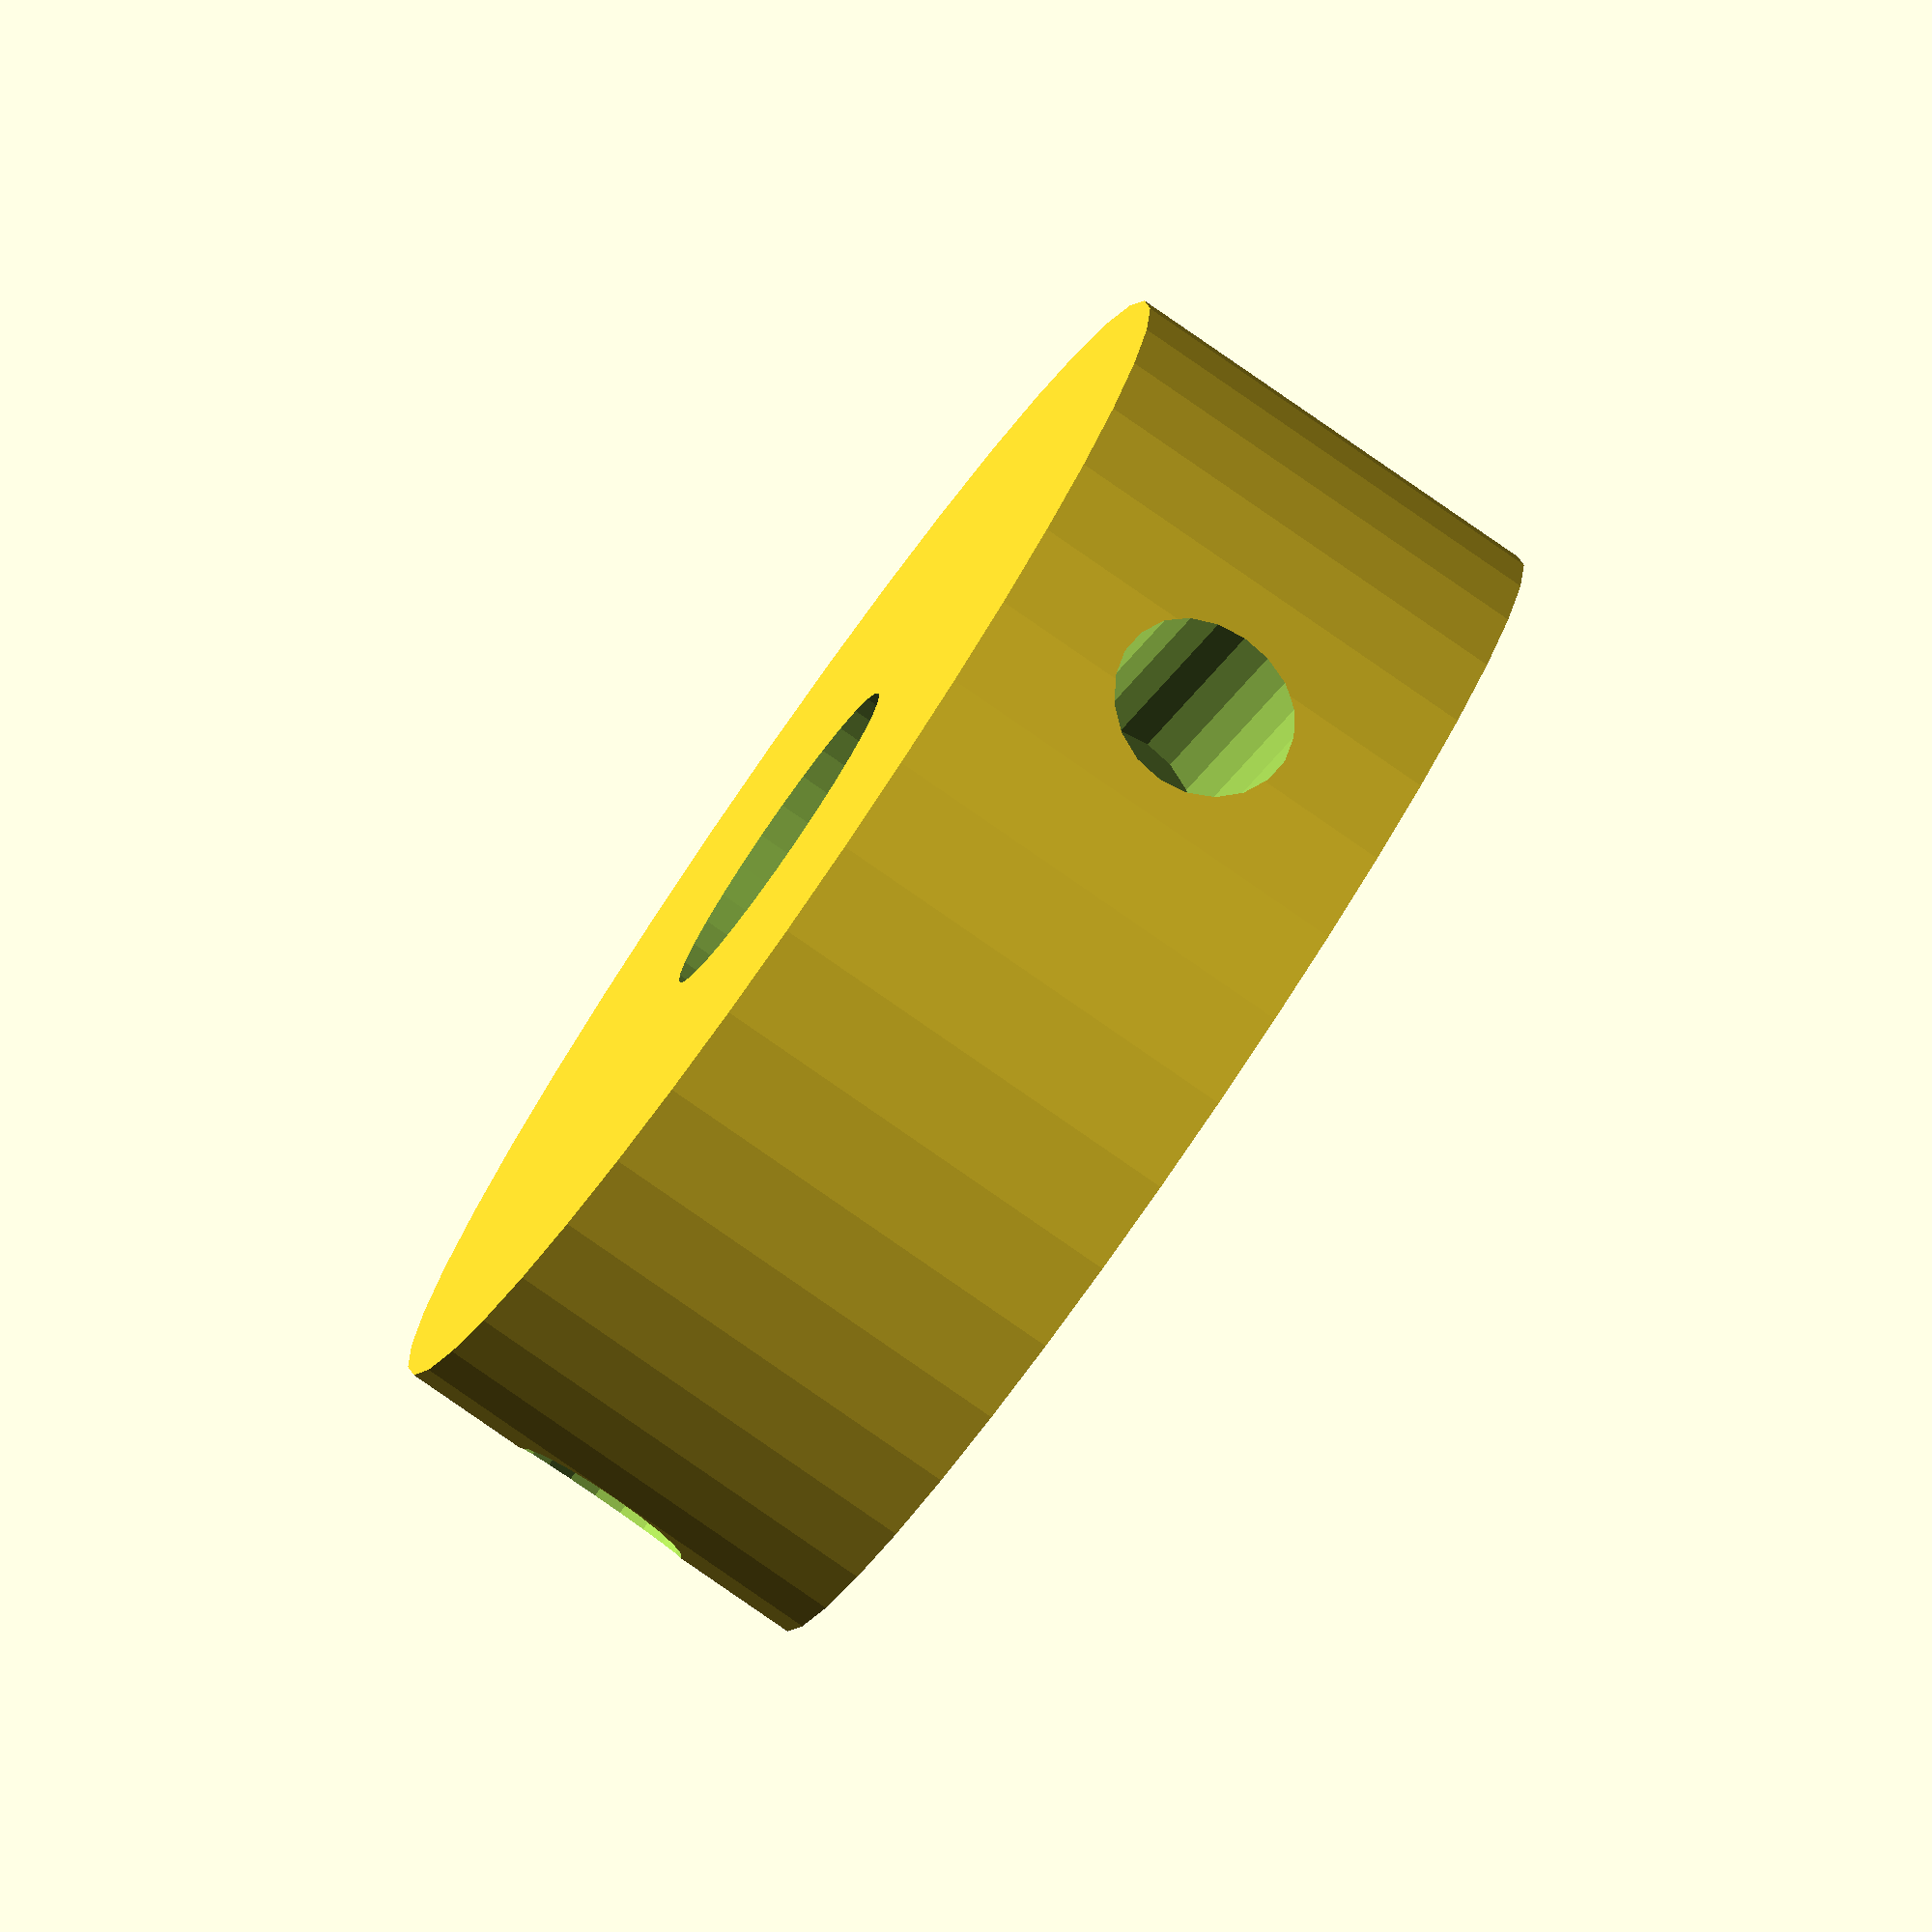
<openscad>
/* Derived by Carlosgs from:
 * http://www.thingiverse.com/thing:12789
 * An extruder gear set for the TechZone Huxley,
 *  featuring Herringbone teeth.
 * You will have to recalibrate your E_STEPS_PER_MM in
 *  your firmware (ratio changing from original techzone
 *  lasercut gears).
 * This use 2 modules from the MCAD library that you can
 *  get from https://github.com/elmom/MCAD.
 * 
 * Part - the motor gear mount hub with set screw hole -
 *  derived from http://www.thingiverse.com/thing:3104
 *  (thanks GilesBathgate) which is under GPL CC license.
 *
 * August 2013 added 2 extra setscrews to ensure centered usage.
 * by Harry Binnema. 
 *
* Copyright (C) 2011  Guy 'DeuxVis' P.
 *
 * This program is free software; you can redistribute it and/or
 * modify it under the terms of the GNU General Public License
 * as published by the Free Software Foundation; either version 2
 * of the License, or (at your option) any later version.
 * 
 * This program is distributed in the hope that it will be useful,
 * but WITHOUT ANY WARRANTY; without even the implied warranty of
 * MERCHANTABILITY or FITNESS FOR A PARTICULAR PURPOSE.  See the
 * GNU General Public License for more details.

 * You should have received a copy of the GNU General Public License
 * along with this program; if not, write to the Free Software
 * Foundation, Inc., 51 Franklin Street, Fifth Floor, Boston, MA  02110-1301, USA.
 * -- 
 *     DeuxVis - device@ymail.com */

include <MCAD/materials.scad>
include <MCAD/teardrop.scad>
include <MCAD/involute_gears.scad>

motor_shaft_diameter=5.4;
pos=15.4; //position hole for grubnut
nholes = 7;
shaft_diam=10;
shaft_height=7;

/* Herringbone gear module, adapted from MCAD/involute_gears */
module herringbone_gear( teeth=12, circles=0, shaft=5 ) {
  twist=200;
  height=10;
  pressure_angle=30;

  gear(
    number_of_teeth=teeth,
    circular_pitch=320,
		pressure_angle=pressure_angle,
		clearance = 0.2,
		gear_thickness = height/2,
		rim_thickness = height/2,
		rim_width = 1,
		hub_thickness = height/2,
		hub_diameter=1,
		bore_diameter=shaft,
		circles=circles,
		twist=twist/teeth
  );

	mirror( [0,0,1] )
	  gear(
      number_of_teeth=teeth,
		  circular_pitch=320,
		  pressure_angle=pressure_angle,
		  clearance = 0.2,
		  gear_thickness = height/2,
		  rim_thickness = height/2,
		  rim_width = 1,
		  hub_thickness = height/2,
		  hub_diameter=1,
		  bore_diameter=shaft,
		  circles=circles,
		  twist=twist/teeth
    );
}

module cyclone_motor_z_gear(with_extra_parts=false, exploded=false) {
// Motor gear
rotate([180,0,0]) union() difference() {	 
  union() {

    //gear
    herringbone_gear( teeth=8 );

    translate( [0, 0, 12] ) mirror( [0, 0, 1] ) difference() {
      //shaft
      cylinder( r=shaft_diam, h=shaft_height, $fn=40 );

      //captive nut and grub holes
	for (i=[0:2]){ //3 symmetric grubscrews

 	rotate([0,0,i*120]){     
 		translate( [0, 20, 3.5] ) rotate( [90, 0, 0] ) union() {
        //entrance for nut
          translate( [0, -4.4, pos] ) cube( [5.9, 5.8, 2.45], center=true );
        //nut hole
        translate( [0, 0, pos-1.2] ) rotate( [0, 0, 30] )
          cylinder( r=6/2+0.2, h=2.6, $fn=6 );
        //grub screw hole
        translate( [0, 0, 9] ) cylinder( r=1.5, h=10, $fn=20 );
      				}
				}
			}
   		}
  }

  //shaft hole
  translate( [0, 0, -6] ) cylinder( r=motor_shaft_diameter/2, h=20, $fn=30 );
}

  if(with_extra_parts)
    cyclone_motor_z_gear_extras(exploded_distance = (exploded?24:0));

  module cyclone_motor_z_gear_extras(exploded_distance=0) {
    echo("Non-Plastic Parts: 1 x Grub screw M3 x 8 mm to attach Z motor gear to motor shaft");
    translate([0,-2.5-exploded_distance,-(12-3.5)]) rotate([90, 0, 0]) color(Steel) cylinder(r=1.5, h=8, $fn=30);
  }
}

cyclone_motor_z_gear();

</openscad>
<views>
elev=80.8 azim=79.8 roll=55.2 proj=o view=wireframe
</views>
